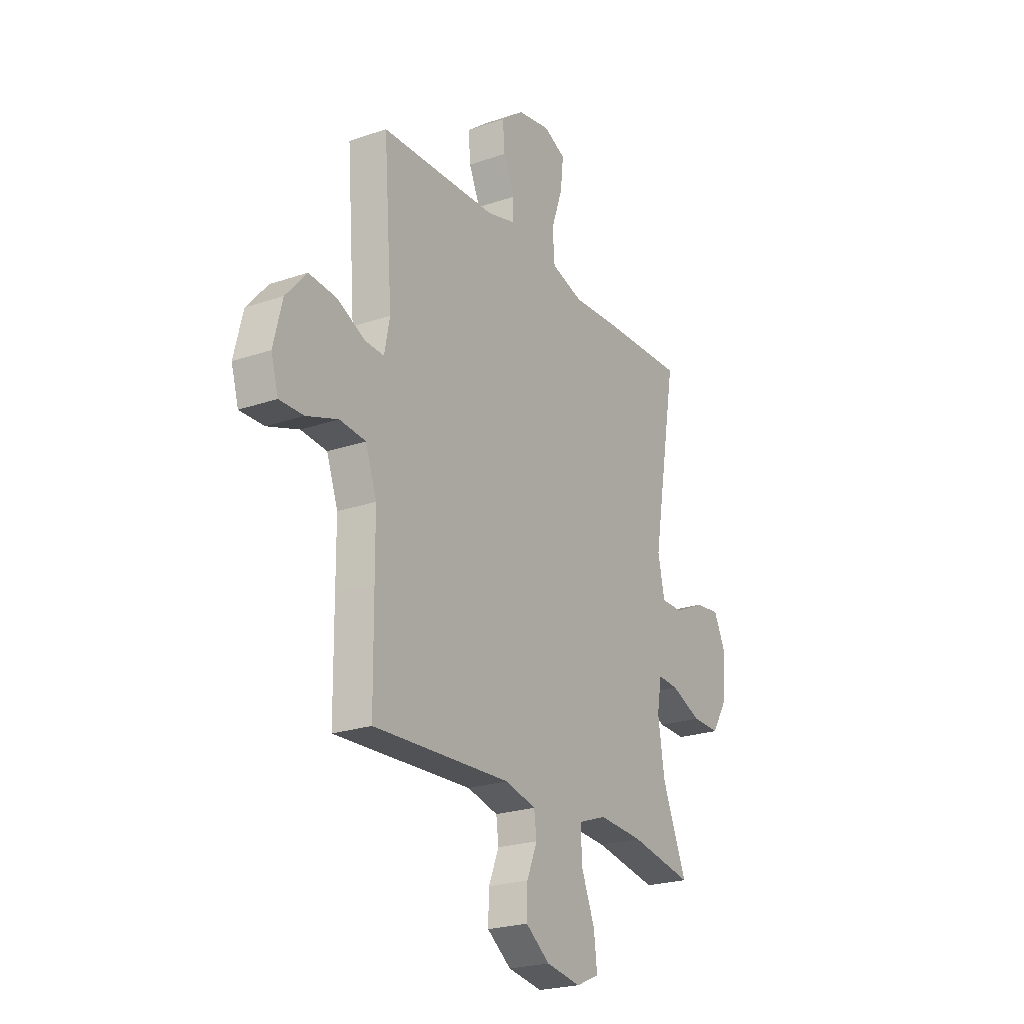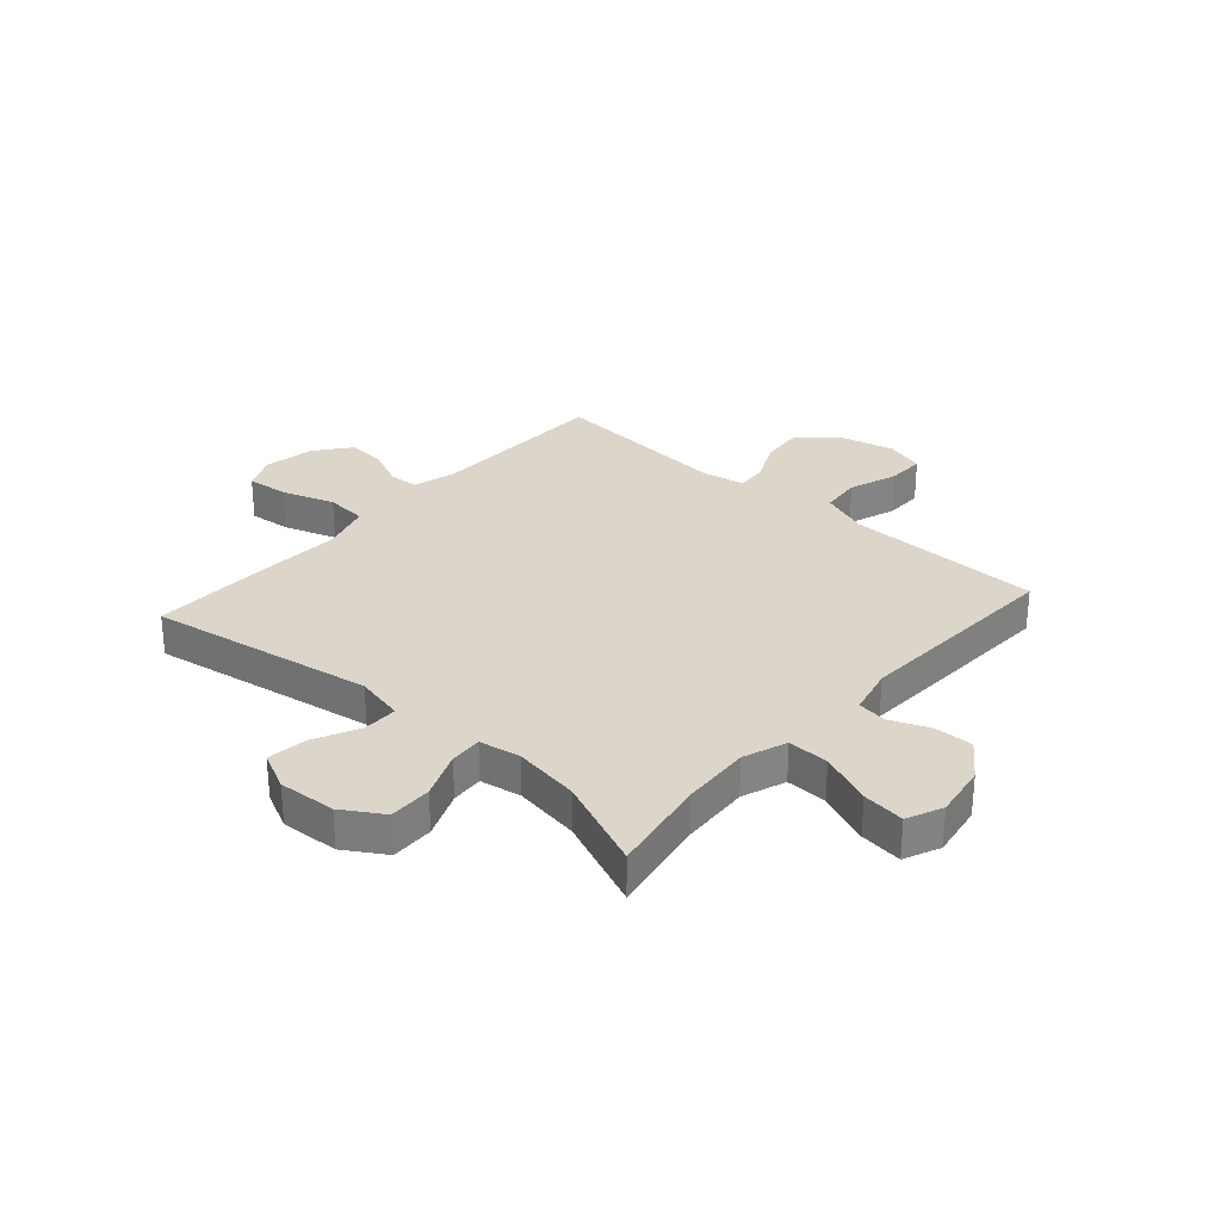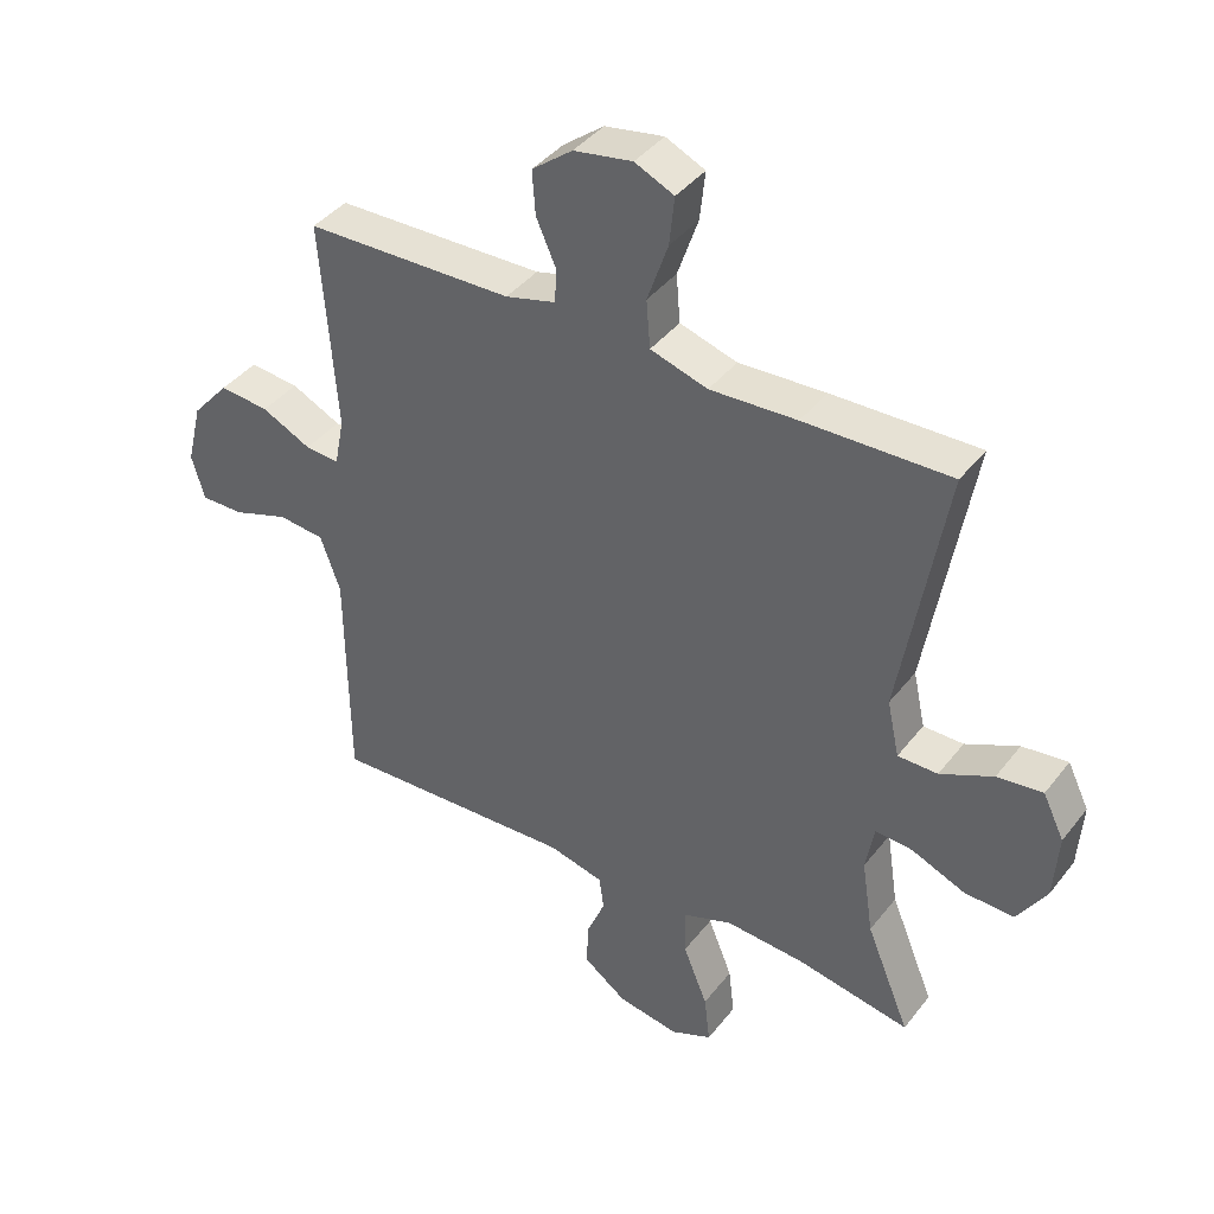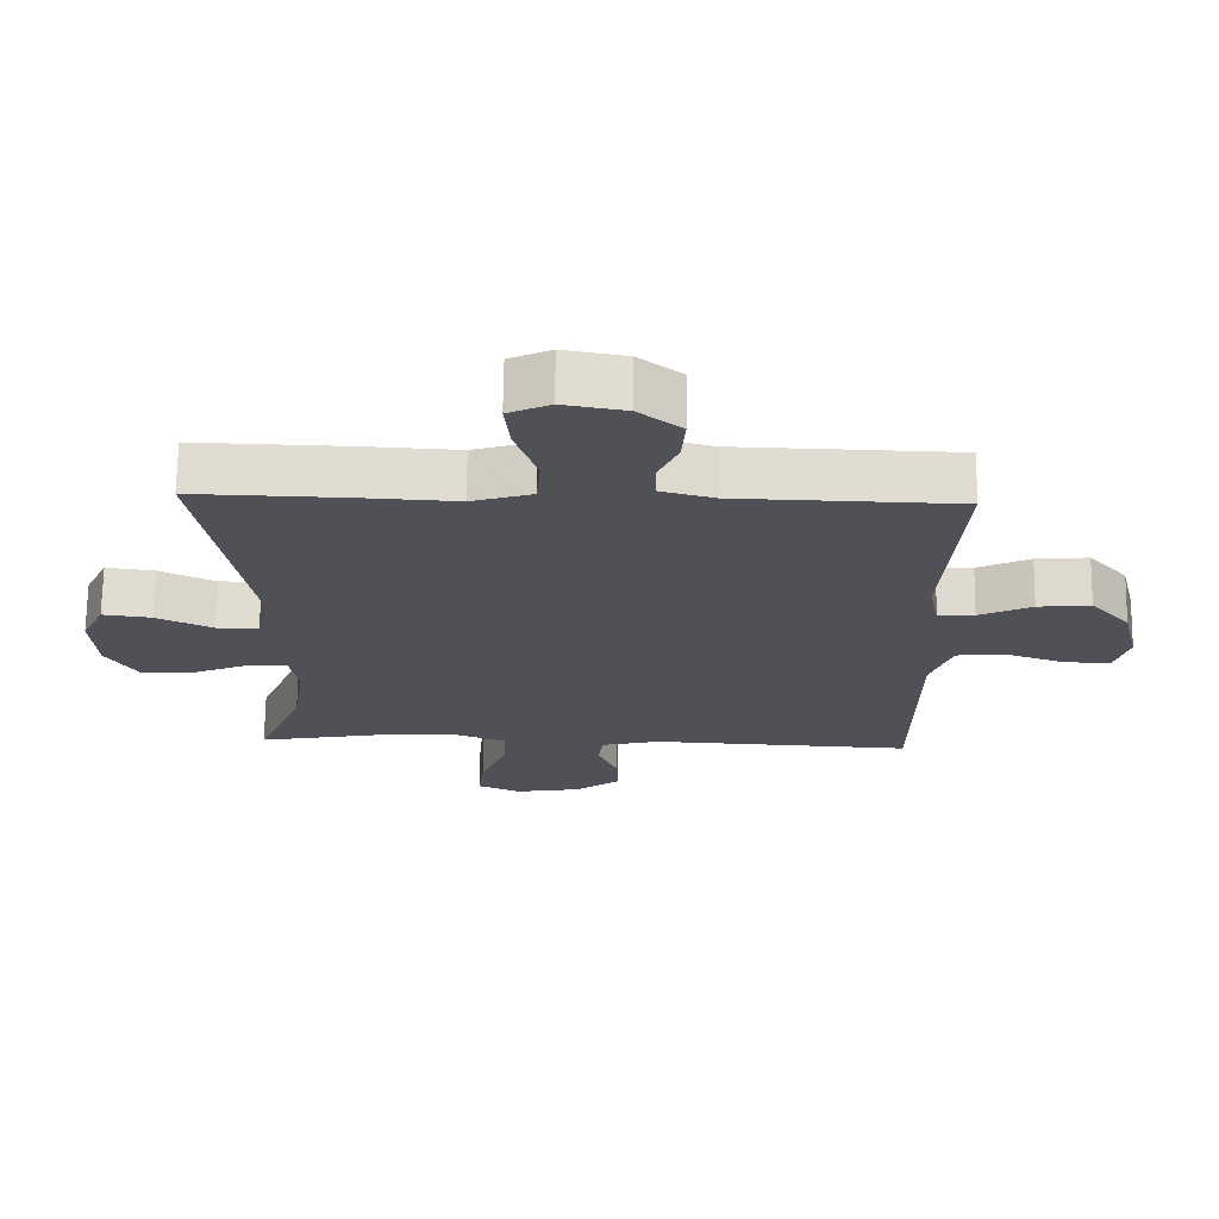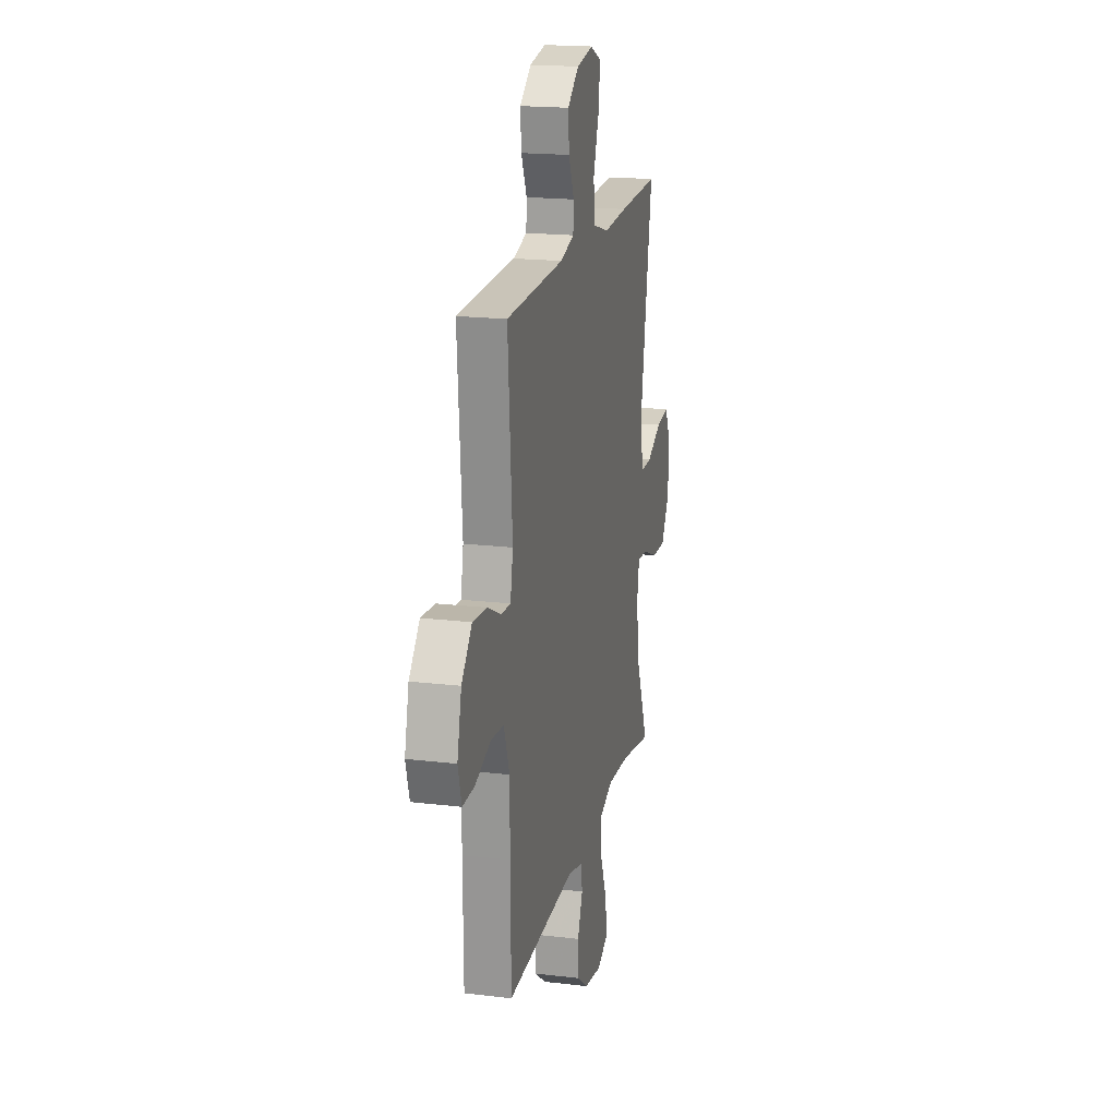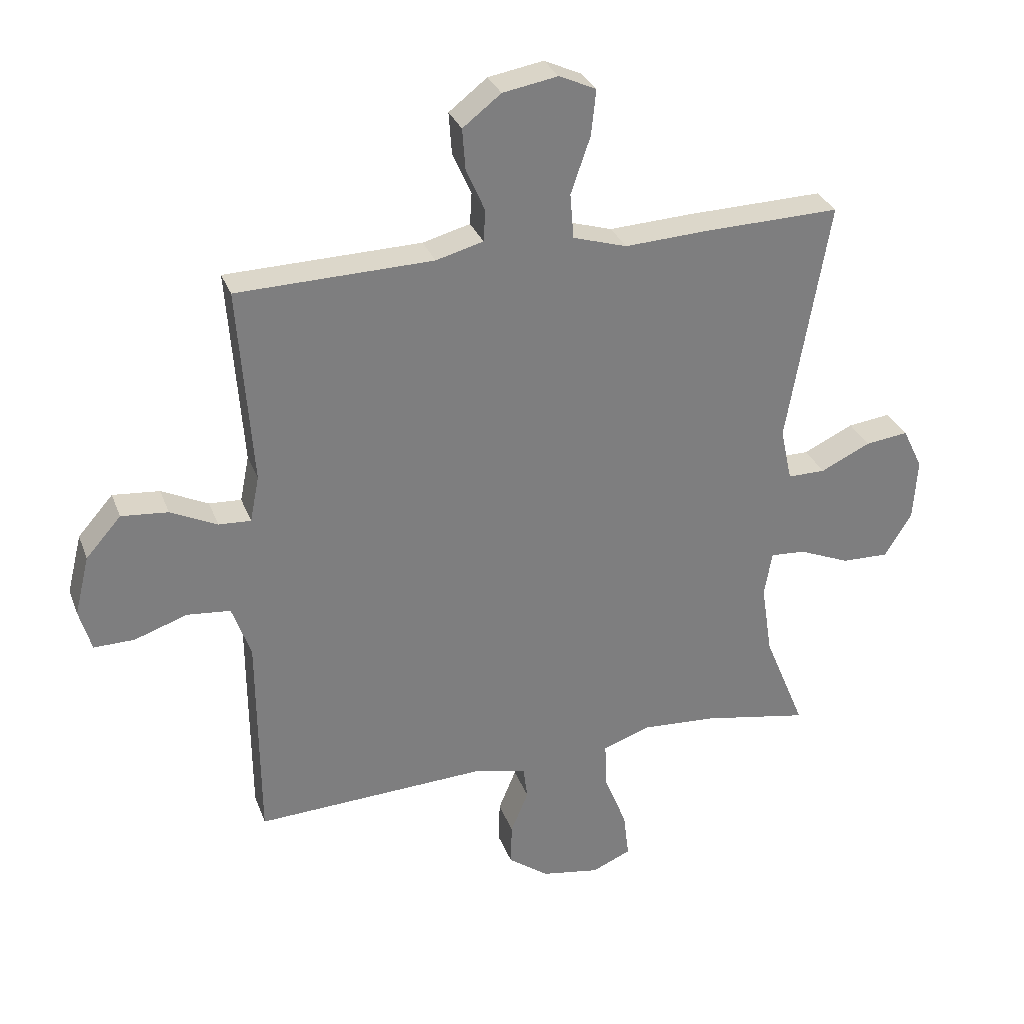
<metadata>
{"format":"obj","ext":"obj","renderer":"f3d","projection":"perspective","resolution":1024,"background":"white","views":[{"elev":-23.2,"azim":-59.7,"up":"+Z"},{"elev":29.8,"azim":131.7,"up":"+Y"},{"elev":40.5,"azim":34.1,"up":"+Z"},{"elev":69.6,"azim":-179.2,"up":"+Z"},{"elev":18.8,"azim":-77.2,"up":"+Z"},{"elev":30.5,"azim":-18.4,"up":"+Z"}]}
</metadata>
<code>
v 0.5 0.07 0.5
v 0.431 0.07 0.098
v 0.45 0.07 0.011
v 0.512 0.07 0.011
v 0.594 0.07 0.05
v 0.665 0.07 0.059
v 0.698 0.07 -0.009
v 0.691 0.07 -0.112
v 0.646 0.07 -0.184
v 0.569 0.07 -0.182
v 0.485 0.07 -0.147
v 0.427 0.07 -0.143
v 0.414 0.07 -0.217
v 0.432 0.07 -0.335
v 0.5 0.07 -0.5
v 0.325 0.07 -0.468
v 0.201 0.07 -0.46
v 0.123 0.07 -0.488
v 0.125 0.07 -0.562
v 0.163 0.07 -0.656
v 0.172 0.07 -0.732
v 0.108 0.07 -0.76
v 0.012 0.07 -0.744
v -0.055 0.07 -0.695
v -0.053 0.07 -0.626
v -0.024 0.07 -0.556
v -0.031 0.07 -0.503
v -0.117 0.07 -0.482
v -0.5 0.07 -0.5
v -0.502 0.07 -0.281
v -0.503 0.07 -0.15
v -0.534 0.07 -0.063
v -0.606 0.07 -0.056
v -0.693 0.07 -0.086
v -0.76 0.07 -0.087
v -0.78 0.07 -0.018
v -0.756 0.07 0.08
v -0.698 0.07 0.146
v -0.621 0.07 0.139
v -0.544 0.07 0.102
v -0.491 0.07 0.099
v -0.476 0.07 0.175
v -0.5 0.07 0.5
v -0.177 0.07 0.508
v -0.099 0.07 0.529
v -0.096 0.07 0.581
v -0.127 0.07 0.651
v -0.132 0.07 0.719
v -0.069 0.07 0.768
v 0.022 0.07 0.784
v 0.083 0.07 0.756
v 0.075 0.07 0.681
v 0.043 0.07 0.588
v 0.049 0.07 0.514
v 0.138 0.07 0.487
v 0.273 0.07 0.494
v 0.5 0 0.5
v 0.431 0 0.098
v 0.45 0 0.011
v 0.512 0 0.011
v 0.594 0 0.05
v 0.665 0 0.059
v 0.698 0 -0.009
v 0.691 0 -0.112
v 0.646 0 -0.184
v 0.569 0 -0.182
v 0.485 0 -0.147
v 0.427 0 -0.143
v 0.414 0 -0.217
v 0.432 0 -0.335
v 0.5 0 -0.5
v 0.325 0 -0.468
v 0.201 0 -0.46
v 0.123 0 -0.488
v 0.125 0 -0.562
v 0.163 0 -0.656
v 0.172 0 -0.732
v 0.108 0 -0.76
v 0.012 0 -0.744
v -0.055 0 -0.695
v -0.053 0 -0.626
v -0.024 0 -0.556
v -0.031 0 -0.503
v -0.117 0 -0.482
v -0.5 0 -0.5
v -0.502 0 -0.281
v -0.503 0 -0.15
v -0.534 0 -0.063
v -0.606 0 -0.056
v -0.693 0 -0.086
v -0.76 0 -0.087
v -0.78 0 -0.018
v -0.756 0 0.08
v -0.698 0 0.146
v -0.621 0 0.139
v -0.544 0 0.102
v -0.491 0 0.099
v -0.476 0 0.175
v -0.5 0 0.5
v -0.177 0 0.508
v -0.099 0 0.529
v -0.096 0 0.581
v -0.127 0 0.651
v -0.132 0 0.719
v -0.069 0 0.768
v 0.022 0 0.784
v 0.083 0 0.756
v 0.075 0 0.681
v 0.043 0 0.588
v 0.049 0 0.514
v 0.138 0 0.487
v 0.273 0 0.494
f 55 56 1 2
f 54 55 2 3
f 51 52 53
f 50 51 53
f 49 50 53
f 48 49 53
f 47 48 53
f 46 47 53
f 45 46 53 54
f 44 45 54 3
f 42 43 44 3
f 38 39 40
f 37 38 40
f 36 37 40
f 35 36 40
f 34 35 40
f 33 34 40
f 32 33 40 41
f 31 32 41
f 41 42 3
f 31 41 3
f 30 31 3
f 29 30 3
f 28 29 3
f 24 25 26
f 23 24 26
f 22 23 26
f 21 22 26
f 20 21 26
f 19 20 26
f 18 19 26 27
f 28 3 4
f 27 28 4
f 18 27 4
f 17 18 4
f 14 15 16
f 13 14 16 17
f 9 10 11
f 8 9 11
f 7 8 11
f 6 7 11
f 5 6 11
f 4 5 11
f 4 11 12
f 17 4 12
f 12 13 17
f 58 57 112 111
f 59 58 111 110
f 109 108 107
f 109 107 106
f 109 106 105
f 109 105 104
f 109 104 103
f 109 103 102
f 110 109 102 101
f 59 110 101 100
f 59 100 99 98
f 96 95 94
f 96 94 93
f 96 93 92
f 96 92 91
f 96 91 90
f 96 90 89
f 97 96 89 88
f 97 88 87
f 59 98 97
f 59 97 87
f 59 87 86
f 59 86 85
f 59 85 84
f 82 81 80
f 82 80 79
f 82 79 78
f 82 78 77
f 82 77 76
f 82 76 75
f 83 82 75 74
f 60 59 84
f 60 84 83
f 60 83 74
f 60 74 73
f 72 71 70
f 73 72 70 69
f 67 66 65
f 67 65 64
f 67 64 63
f 67 63 62
f 67 62 61
f 67 61 60
f 68 67 60
f 68 60 73
f 73 69 68
f 1 57 58 2
f 2 58 59 3
f 3 59 60 4
f 4 60 61 5
f 5 61 62 6
f 6 62 63 7
f 7 63 64 8
f 8 64 65 9
f 9 65 66 10
f 10 66 67 11
f 11 67 68 12
f 12 68 69 13
f 13 69 70 14
f 14 70 71 15
f 15 71 72 16
f 16 72 73 17
f 17 73 74 18
f 18 74 75 19
f 19 75 76 20
f 20 76 77 21
f 21 77 78 22
f 22 78 79 23
f 23 79 80 24
f 24 80 81 25
f 25 81 82 26
f 26 82 83 27
f 27 83 84 28
f 28 84 85 29
f 29 85 86 30
f 30 86 87 31
f 31 87 88 32
f 32 88 89 33
f 33 89 90 34
f 34 90 91 35
f 35 91 92 36
f 36 92 93 37
f 37 93 94 38
f 38 94 95 39
f 39 95 96 40
f 40 96 97 41
f 41 97 98 42
f 42 98 99 43
f 43 99 100 44
f 44 100 101 45
f 45 101 102 46
f 46 102 103 47
f 47 103 104 48
f 48 104 105 49
f 49 105 106 50
f 50 106 107 51
f 51 107 108 52
f 52 108 109 53
f 53 109 110 54
f 54 110 111 55
f 55 111 112 56
f 56 112 57 1

</code>
